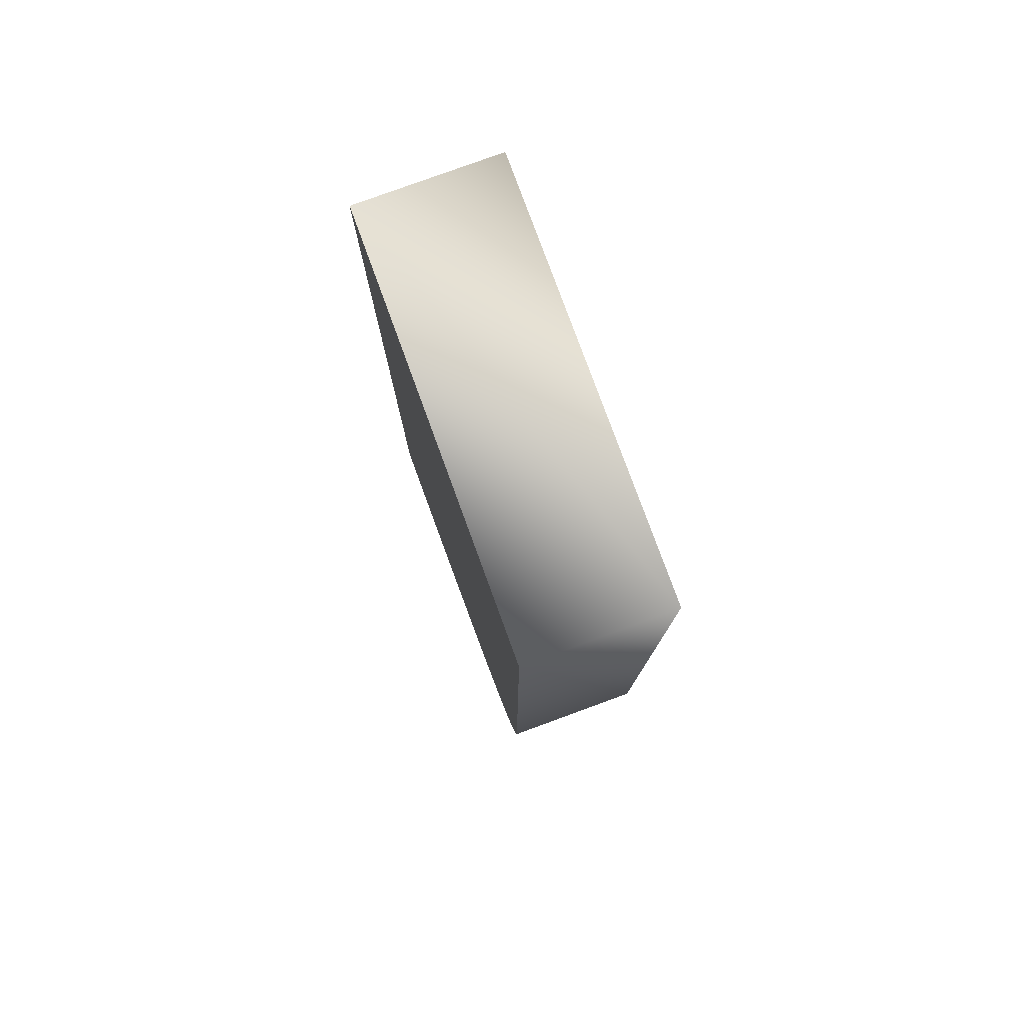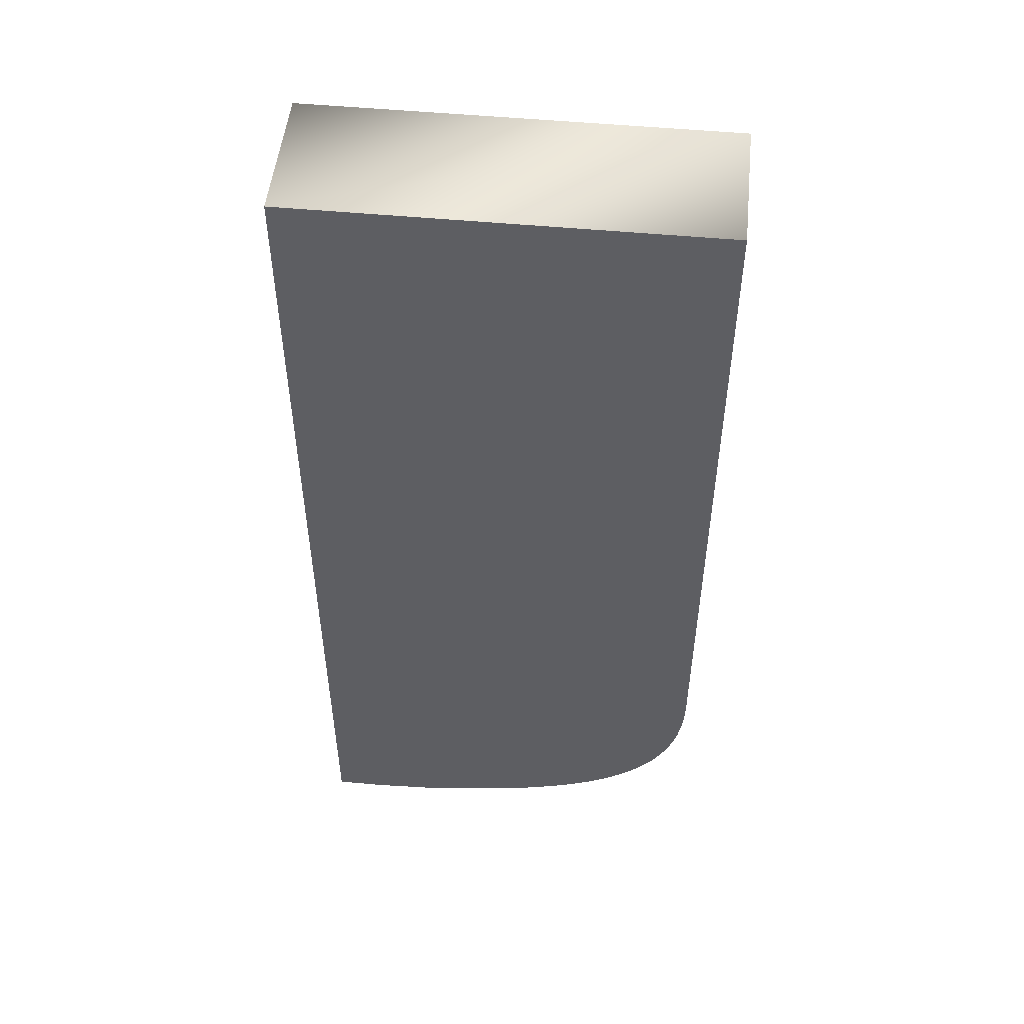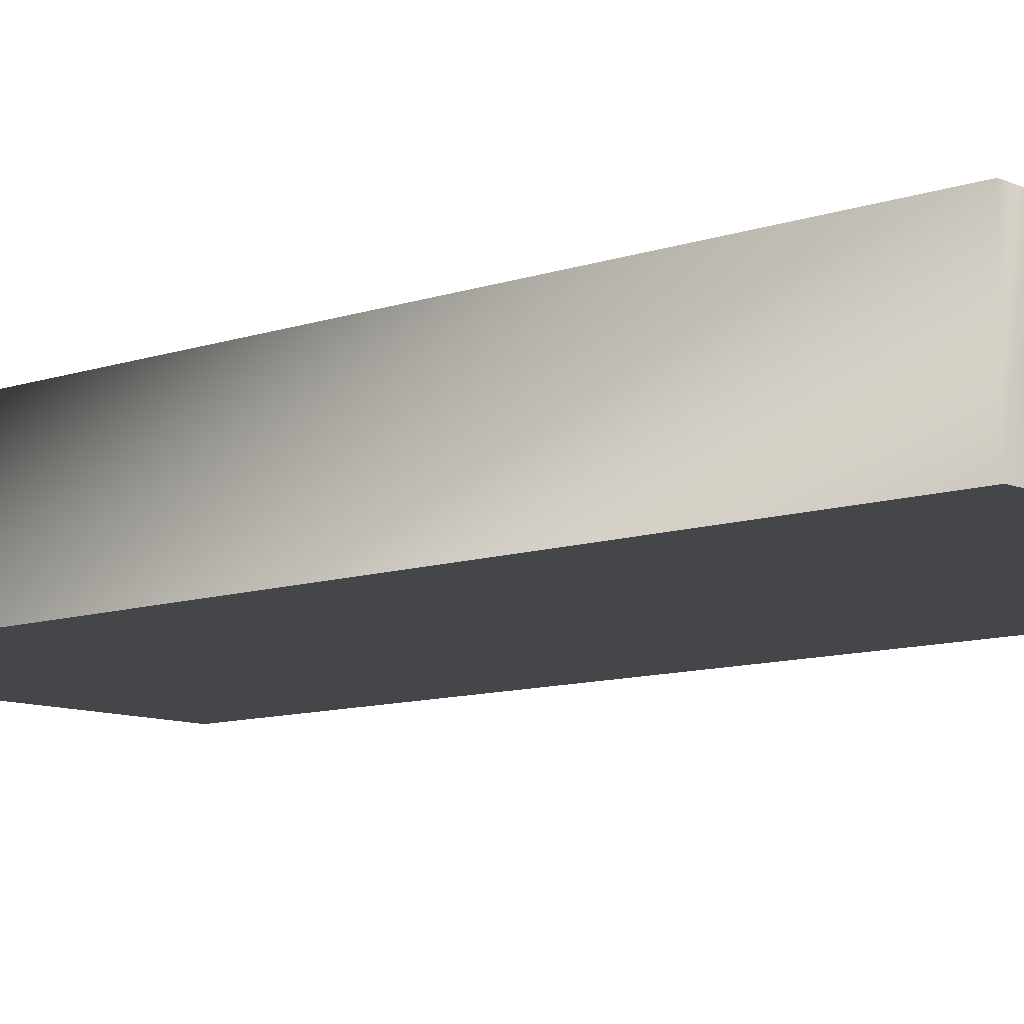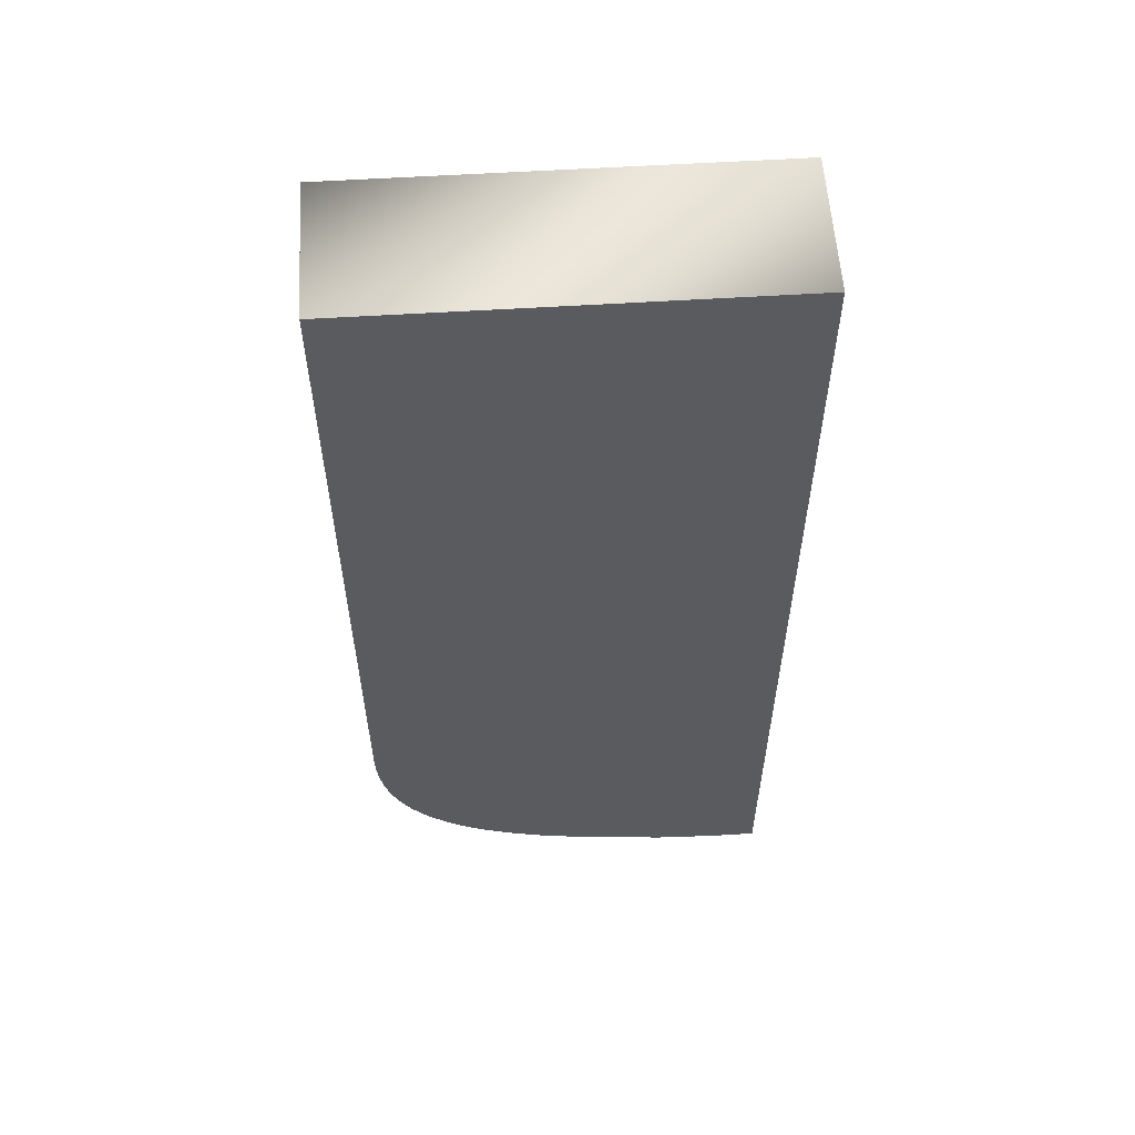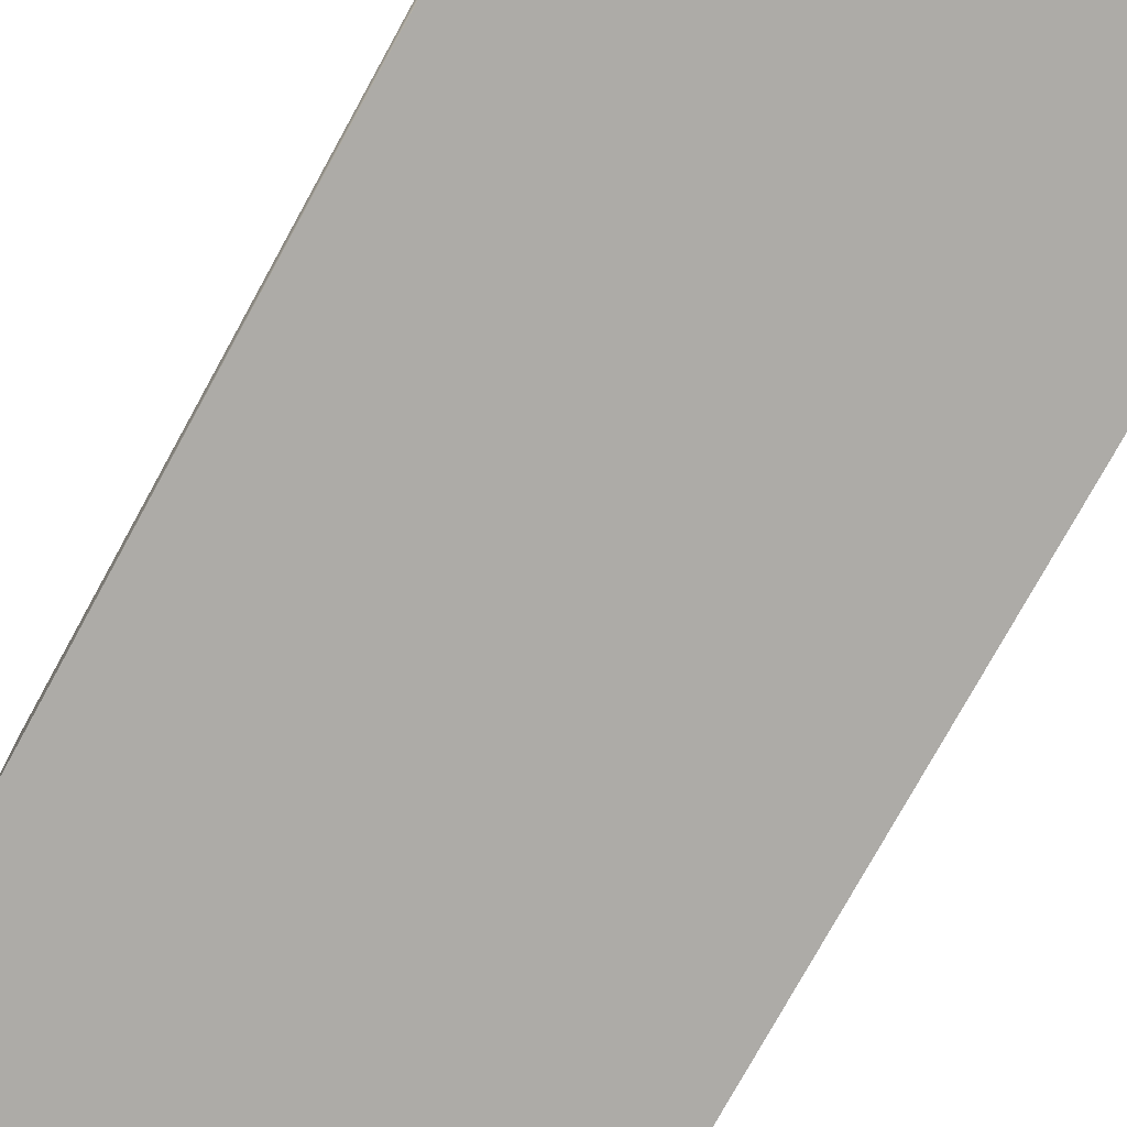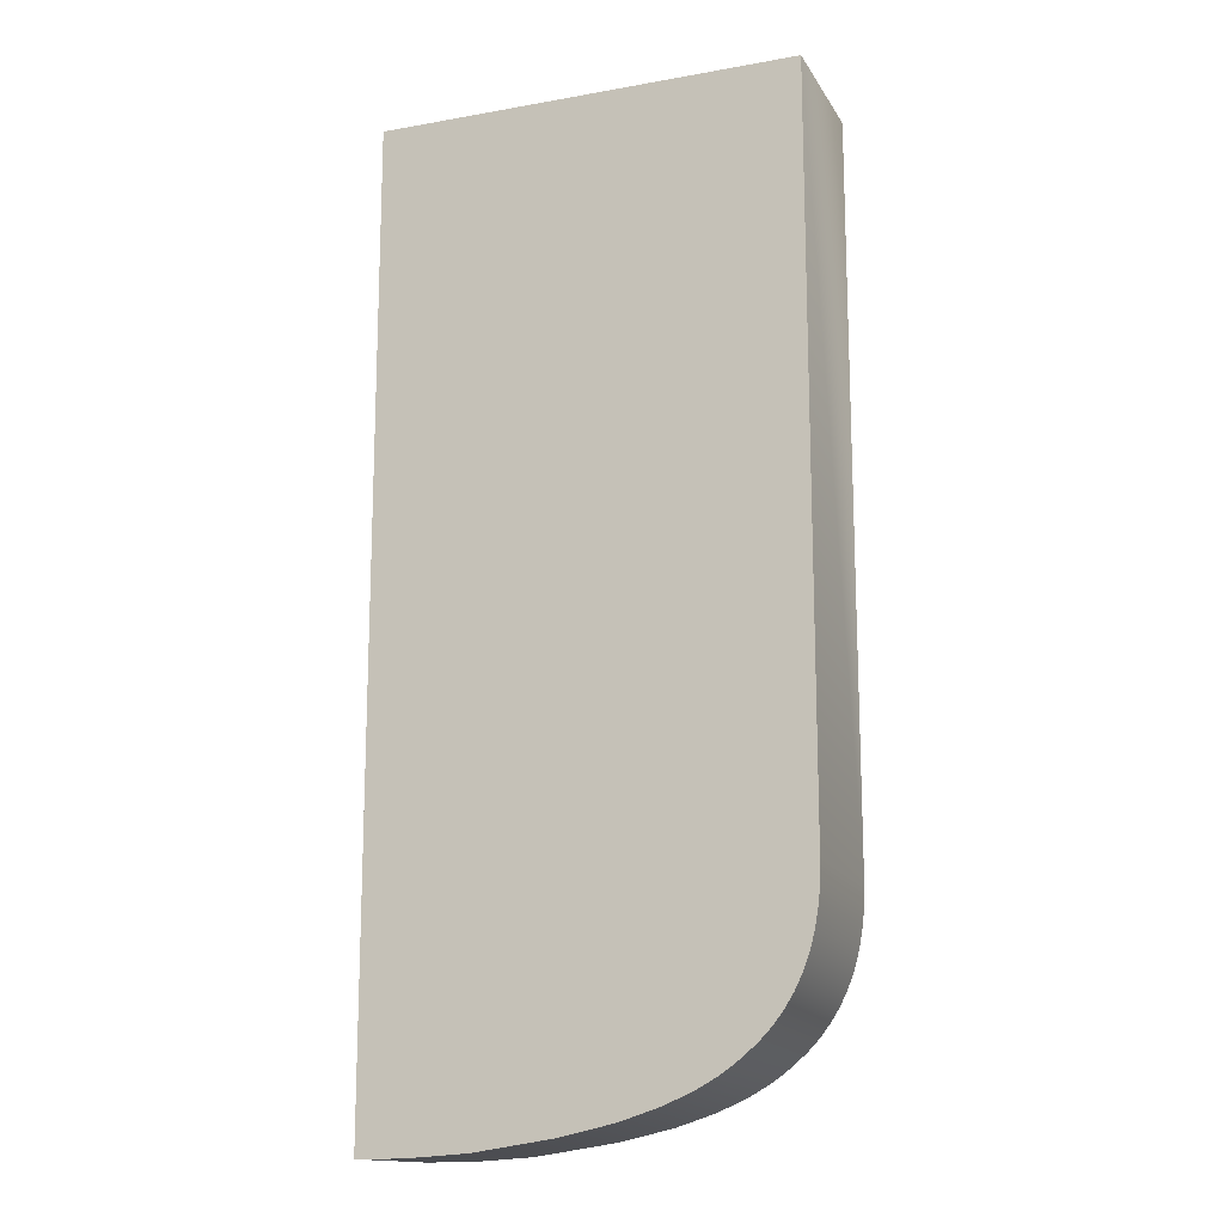
<metadata>
{"format":"obj","ext":"obj","renderer":"f3d","projection":"perspective","resolution":1024,"background":"white","views":[{"elev":79.1,"azim":-110.1,"up":"+Z"},{"elev":51.0,"azim":-174.1,"up":"+Z"},{"elev":-9.9,"azim":131.8,"up":"+Y"},{"elev":57.4,"azim":-3.7,"up":"+Z"},{"elev":-76.4,"azim":-28.8,"up":"+Y"},{"elev":-14.9,"azim":-159.1,"up":"+Z"}]}
</metadata>
<code>
v 1.108 -0.337 1e-06
v -1.108 -0.337 1.239
v 0.8617 -0.337 1e-06
v 1.108 -0.337 5.103
v 0.5372 -0.337 0.02052
v 0.1156 -0.337 0.08207
v -0.1697 -0.337 0.145
v -0.378 -0.337 0.2116
v -0.5259 -0.337 0.2752
v -1.104 -0.337 1.132
v -0.6269 -0.337 0.3304
v -1.096 -0.337 1.051
v -0.6915 -0.337 0.3728
v -0.7498 -0.337 0.4178
v -1.018 -0.337 0.761
v -0.8179 -0.337 0.4757
v -1.051 -0.337 0.8458
v -1.076 -0.337 0.9359
v -0.979 -0.337 0.6816
v -0.8787 -0.337 0.539
v -0.9325 -0.337 0.6076
v -1.108 -0.337 5.103
v 0.8617 0.4091 1e-06
v -1.108 0.4091 1.239
v 1.108 0.4091 1e-06
v 0.5372 0.4091 0.02052
v 0.1156 0.4091 0.08207
v -0.1697 0.4091 0.145
v -0.378 0.4091 0.2116
v -0.5259 0.4091 0.2752
v -0.6269 0.4091 0.3304
v -1.104 0.4091 1.132
v -0.6915 0.4091 0.3728
v -1.096 0.4091 1.051
v -0.7498 0.4091 0.4178
v -0.8179 0.4091 0.4757
v -1.018 0.4091 0.761
v -0.8787 0.4091 0.539
v -0.979 0.4091 0.6816
v -0.9325 0.4091 0.6076
v -1.051 0.4091 0.8458
v -1.076 0.4091 0.9359
v 1.108 0.4091 5.103
v -1.108 0.4091 5.103
v 1.108 -0.3369 1e-06
v 1.108 0.4091 1e-06
v 1.108 -0.3369 5.103
v 0.8617 0.4091 1e-06
v 0.8617 -0.3369 1e-06
v 0.5372 0.4091 0.02052
v 0.5372 -0.3369 0.02052
v 0.1156 0.4091 0.08207
v 0.1156 -0.3369 0.08207
v -0.1697 0.4091 0.145
v -0.1697 -0.3369 0.145
v -0.378 0.4091 0.2116
v -0.378 -0.3369 0.2116
v -0.5259 0.4091 0.2752
v -0.5259 -0.3369 0.2752
v -0.6269 0.4091 0.3304
v -0.6269 -0.3369 0.3304
v -0.6915 0.4091 0.3728
v -0.6915 -0.3369 0.3728
v -0.7498 0.4091 0.4178
v -0.7498 -0.3369 0.4178
v -0.8179 0.4091 0.4757
v -0.8179 -0.3369 0.4757
v -0.8787 0.4091 0.539
v -0.8787 -0.3369 0.539
v -0.9325 0.4091 0.6076
v -0.9325 -0.3369 0.6076
v -0.979 0.4091 0.6816
v -0.979 -0.3369 0.6816
v -1.018 0.4091 0.761
v -1.018 -0.3369 0.761
v -1.051 0.4091 0.8458
v -1.051 -0.3369 0.8458
v -1.076 0.4091 0.9359
v -1.076 -0.3369 0.9359
v -1.096 0.4091 1.051
v -1.096 -0.3369 1.051
v -1.104 0.4091 1.132
v -1.104 -0.3369 1.132
v -1.108 0.4091 1.239
v -1.108 -0.3369 1.239
v -1.108 0.4091 5.103
v -1.108 -0.3369 5.103
v 1.108 0.4091 5.103
f 1 2 3
f 1 4 2
f 3 2 5
f 5 2 6
f 6 2 7
f 7 2 8
f 8 2 9
f 9 10 11
f 9 2 10
f 11 12 13
f 11 10 12
f 13 12 14
f 14 15 16
f 14 17 15
f 14 18 17
f 14 12 18
f 16 19 20
f 16 15 19
f 20 19 21
f 2 4 22
f 23 24 25
f 24 23 26
f 27 24 26
f 28 24 27
f 29 24 28
f 30 24 29
f 31 32 30
f 33 34 31
f 35 34 33
f 36 37 35
f 38 39 36
f 40 39 38
f 39 37 36
f 37 41 35
f 41 42 35
f 42 34 35
f 34 32 31
f 32 24 30
f 24 43 25
f 44 43 24
f 45 46 47
f 45 48 46
f 48 45 49
f 49 50 48
f 51 50 49
f 51 52 50
f 53 52 51
f 53 54 52
f 55 54 53
f 55 56 54
f 57 56 55
f 57 58 56
f 59 58 57
f 59 60 58
f 61 60 59
f 61 62 60
f 63 62 61
f 63 64 62
f 65 64 63
f 65 66 64
f 67 66 65
f 67 68 66
f 69 68 67
f 69 70 68
f 71 70 69
f 71 72 70
f 73 72 71
f 73 74 72
f 75 74 73
f 75 76 74
f 77 76 75
f 77 78 76
f 79 78 77
f 79 80 78
f 81 80 79
f 81 82 80
f 83 82 81
f 83 84 82
f 85 84 83
f 85 86 84
f 87 86 85
f 87 88 86
f 47 88 87
f 46 88 47

</code>
